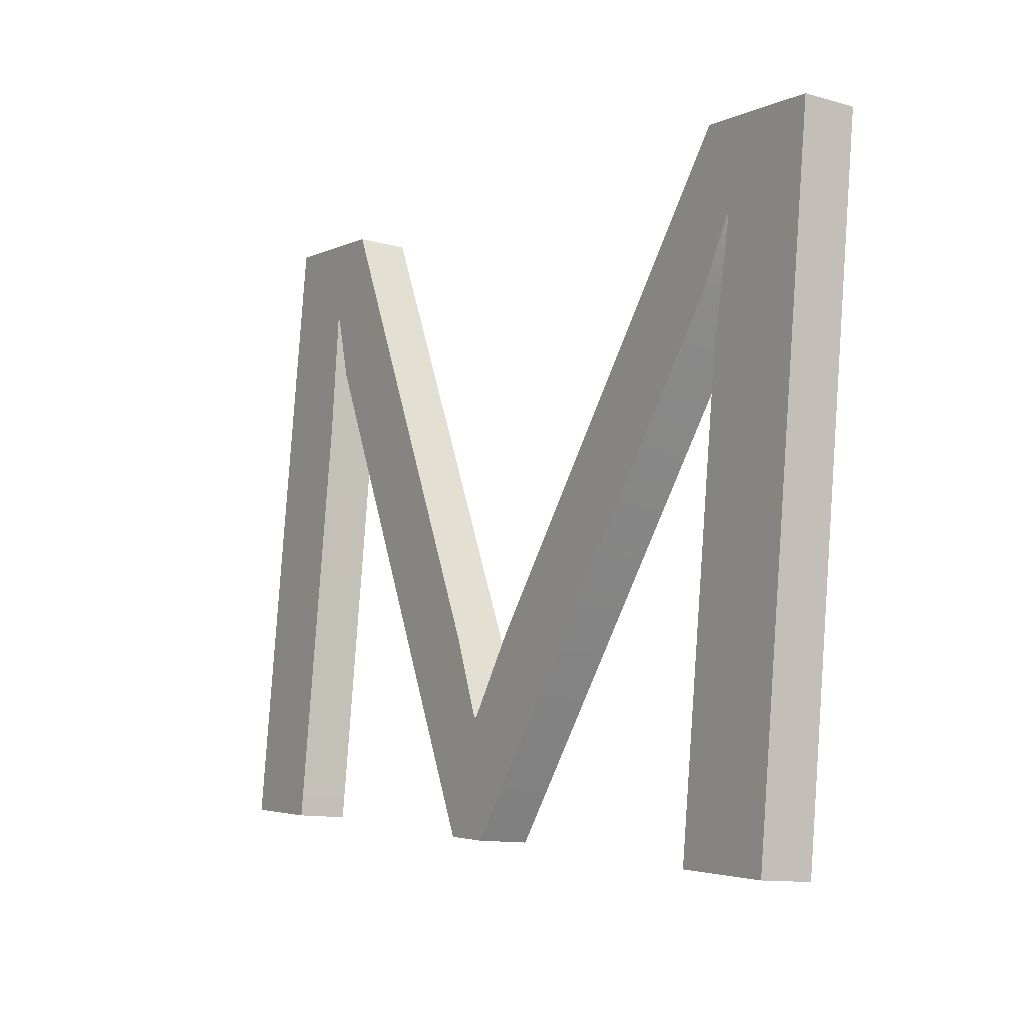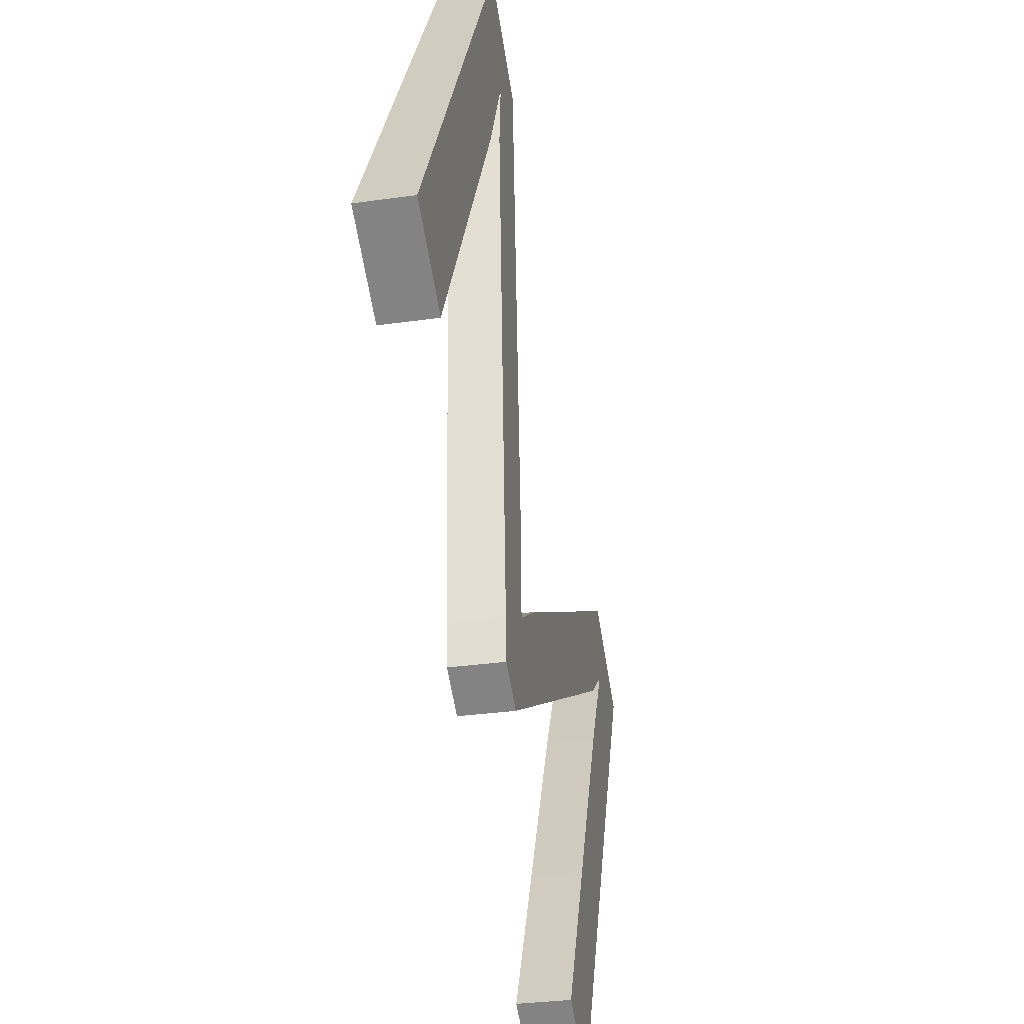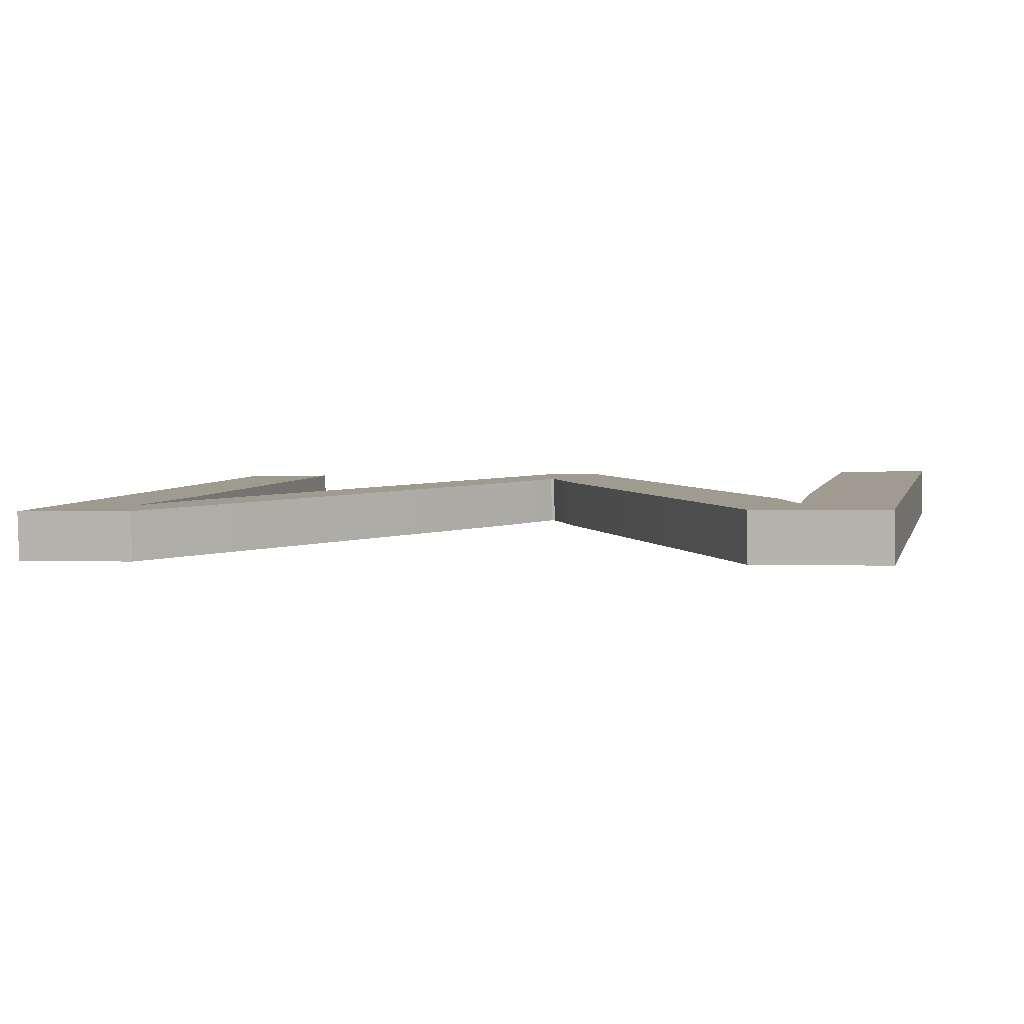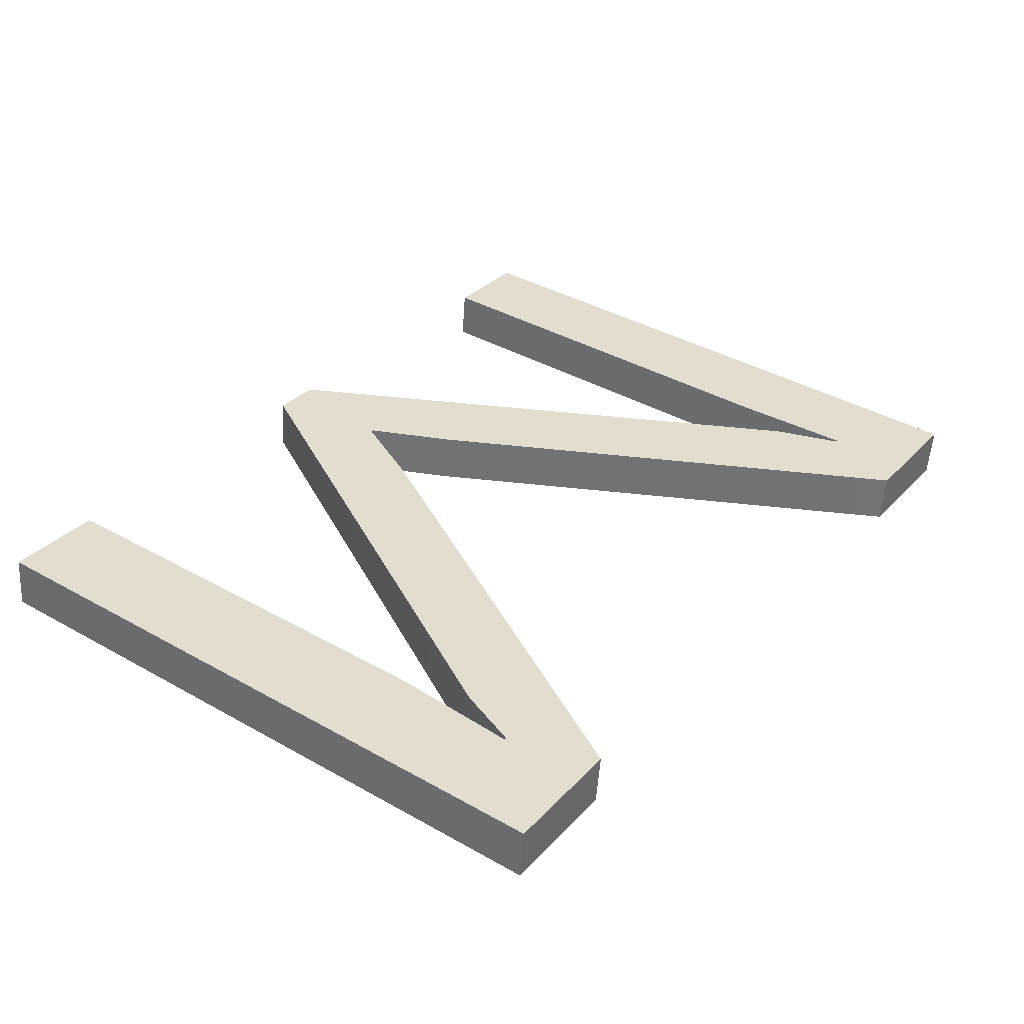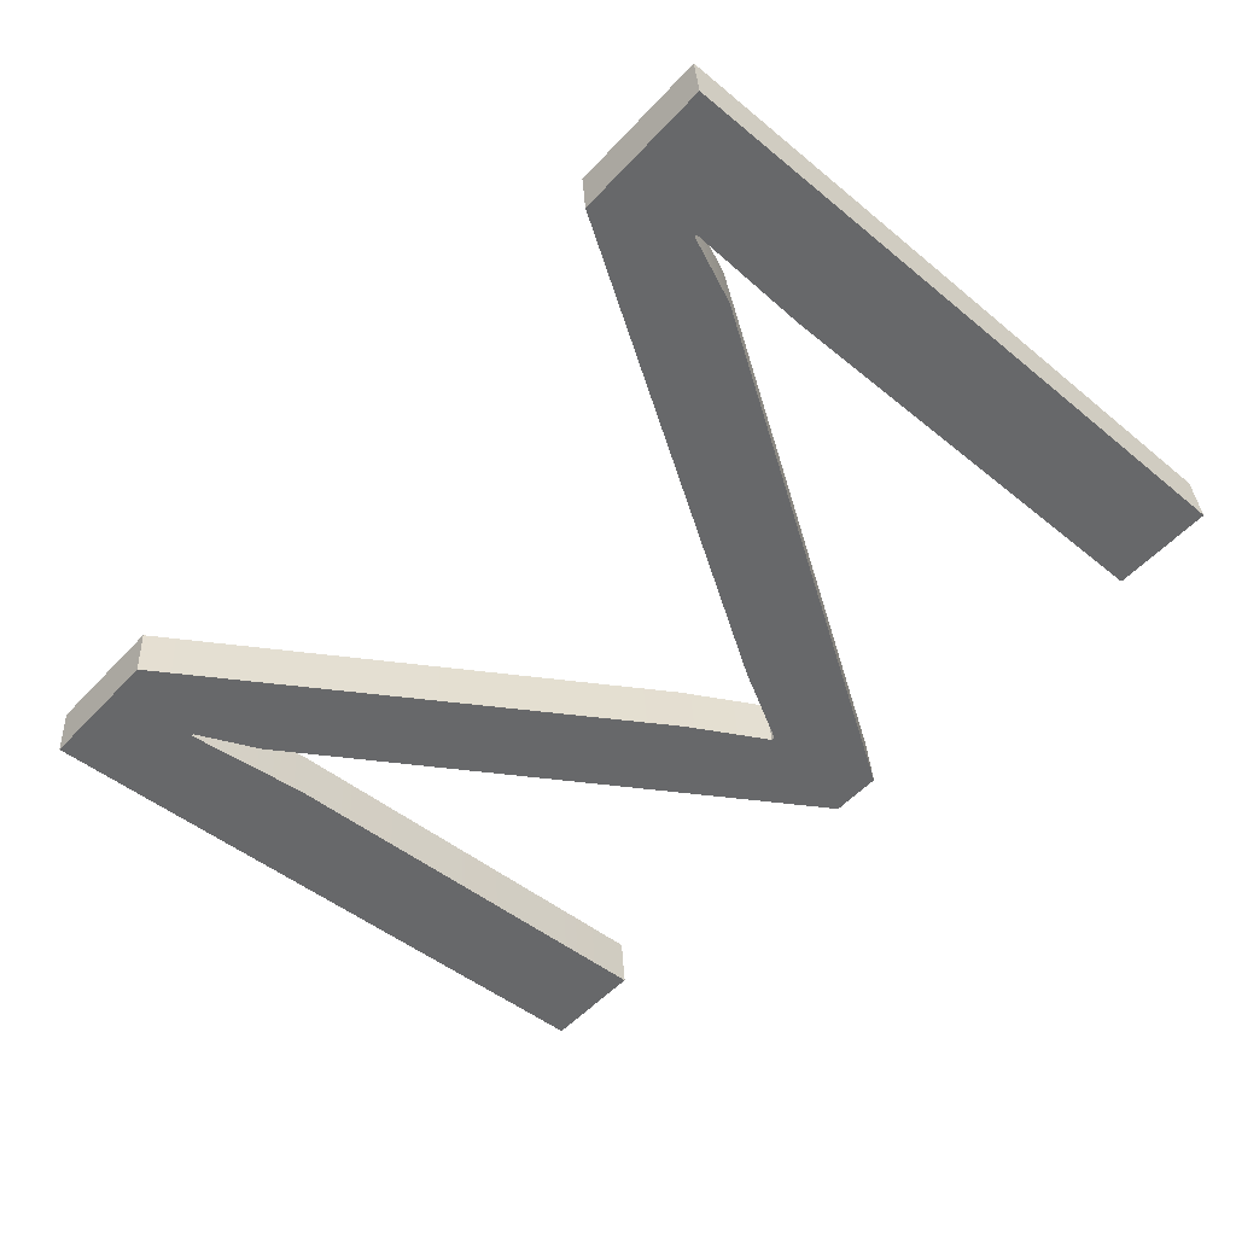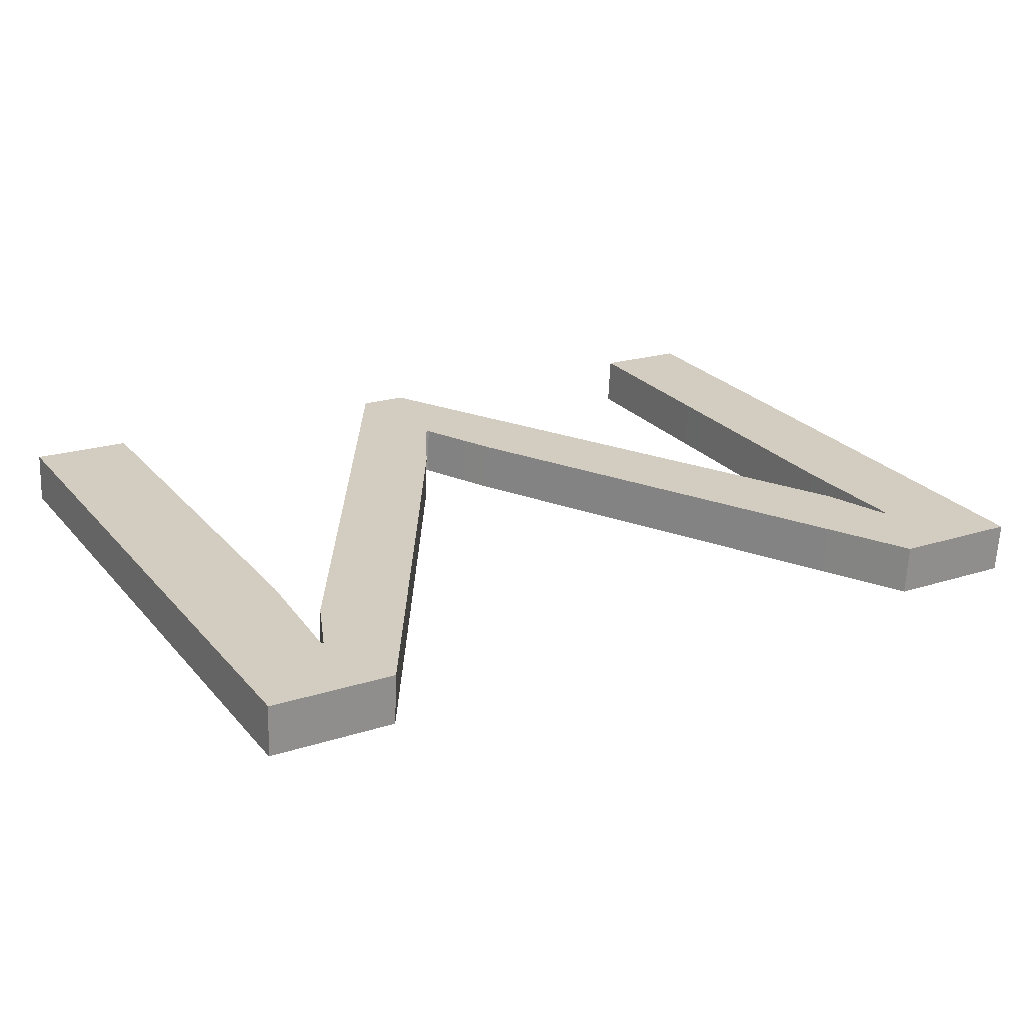
<metadata>
{"format":"obj","ext":"obj","renderer":"f3d","projection":"perspective","resolution":1024,"background":"white","views":[{"elev":-3.6,"azim":57.3,"up":"+Y"},{"elev":-62.4,"azim":99.2,"up":"+Y"},{"elev":-0.4,"azim":-165.4,"up":"+Z"},{"elev":31.4,"azim":124.7,"up":"+Z"},{"elev":-55.2,"azim":-132.2,"up":"+Z"},{"elev":19.9,"azim":149.0,"up":"+Z"}]}
</metadata>
<code>
o #ID681
v -0.1411 0.4982 0.4112
v -0.1396 0.4968 0.4113
v -0.1411 0.4882 0.412
v -0.139 0.4982 0.4112
v -0.1396 0.4968 0.4113
v -0.1392 0.4958 0.4114
v -0.1345 0.4882 0.412
v -0.1348 0.4912 0.4118
v -0.1342 0.49 0.4119
v -0.1338 0.4882 0.412
v -0.1341 0.49 0.4119
v -0.1335 0.4913 0.4118
v -0.1291 0.4959 0.4114
v -0.1292 0.4982 0.4112
v -0.1287 0.4968 0.4113
v -0.1272 0.4982 0.4112
v -0.1287 0.4968 0.4113
v -0.1288 0.4882 0.412
v -0.1288 0.4949 0.4115
v -0.1272 0.4882 0.412
v -0.1396 0.4882 0.412
v -0.1396 0.4949 0.4115
v -0.1396 0.4949 0.4115
v -0.1396 0.4968 0.4113
v -0.1396 0.4882 0.412
v -0.1411 0.4882 0.412
v -0.1272 0.4982 0.4112
v -0.1287 0.4968 0.4113
v -0.1272 0.4882 0.412
v -0.1288 0.4882 0.412
v -0.1288 0.4949 0.4115
v -0.1287 0.4968 0.4113
v -0.1292 0.4982 0.4112
v -0.1291 0.4959 0.4114
v -0.1335 0.4913 0.4118
v -0.1338 0.4882 0.412
v -0.1341 0.49 0.4119
v -0.1342 0.49 0.4119
v -0.1345 0.4882 0.412
v -0.1348 0.4912 0.4118
v -0.139 0.4982 0.4112
v -0.1392 0.4958 0.4114
v -0.1396 0.4968 0.4113
v -0.1411 0.4982 0.4112
v -0.1272 0.4883 0.4129
v -0.1288 0.4882 0.412
v -0.1272 0.4882 0.412
v -0.1288 0.4883 0.4129
v -0.1288 0.4883 0.4129
v -0.1272 0.4883 0.4129
v -0.1288 0.4882 0.412
v -0.1272 0.4882 0.412
v -0.1288 0.495 0.4123
v -0.1288 0.4882 0.412
v -0.1288 0.4883 0.4129
v -0.1288 0.4949 0.4115
v -0.1288 0.4949 0.4115
v -0.1288 0.495 0.4123
v -0.1288 0.4882 0.412
v -0.1288 0.4883 0.4129
v -0.1287 0.4969 0.4121
v -0.1287 0.4968 0.4113
v -0.1287 0.4968 0.4113
v -0.1287 0.4969 0.4121
v -0.1287 0.4969 0.4121
v -0.1287 0.4968 0.4113
v -0.1287 0.4968 0.4113
v -0.1287 0.4969 0.4121
v -0.1287 0.4969 0.4121
v -0.1287 0.4969 0.4121
v -0.1287 0.4968 0.4113
v -0.1287 0.4968 0.4113
v -0.1287 0.4968 0.4113
v -0.1291 0.4959 0.4122
v -0.1291 0.4959 0.4114
v -0.1287 0.4969 0.4121
v -0.1287 0.4969 0.4121
v -0.1287 0.4968 0.4113
v -0.1291 0.4959 0.4122
v -0.1291 0.4959 0.4114
v -0.1338 0.4883 0.4129
v -0.1338 0.4882 0.412
v -0.1338 0.4883 0.4129
v -0.1338 0.4882 0.412
v -0.1338 0.4883 0.4129
v -0.1345 0.4882 0.412
v -0.1338 0.4882 0.412
v -0.1345 0.4883 0.4129
v -0.1345 0.4883 0.4129
v -0.1338 0.4883 0.4129
v -0.1345 0.4882 0.412
v -0.1338 0.4882 0.412
v -0.1392 0.4959 0.4122
v -0.1345 0.4882 0.412
v -0.1345 0.4883 0.4129
v -0.1392 0.4958 0.4114
v -0.1392 0.4958 0.4114
v -0.1392 0.4959 0.4122
v -0.1345 0.4882 0.412
v -0.1345 0.4883 0.4129
v -0.1396 0.4969 0.4121
v -0.1396 0.4968 0.4113
v -0.1396 0.4968 0.4113
v -0.1396 0.4969 0.4121
v -0.1396 0.4969 0.4121
v -0.1396 0.4968 0.4113
v -0.1396 0.4968 0.4113
v -0.1396 0.4969 0.4121
v -0.1396 0.4969 0.4121
v -0.1396 0.4969 0.4121
v -0.1396 0.4968 0.4113
v -0.1396 0.4968 0.4113
v -0.1396 0.4968 0.4113
v -0.1396 0.495 0.4123
v -0.1396 0.4949 0.4115
v -0.1396 0.4969 0.4121
v -0.1396 0.4969 0.4121
v -0.1396 0.4968 0.4113
v -0.1396 0.495 0.4123
v -0.1396 0.4949 0.4115
v -0.1396 0.4883 0.4129
v -0.1396 0.4882 0.412
v -0.1396 0.4883 0.4129
v -0.1396 0.4882 0.412
v -0.1396 0.4883 0.4129
v -0.1411 0.4882 0.412
v -0.1396 0.4882 0.412
v -0.1411 0.4883 0.4129
v -0.1411 0.4883 0.4129
v -0.1396 0.4883 0.4129
v -0.1411 0.4882 0.412
v -0.1396 0.4882 0.412
v -0.1411 0.4983 0.412
v -0.1411 0.4882 0.412
v -0.1411 0.4883 0.4129
v -0.1411 0.4982 0.4112
v -0.1411 0.4982 0.4112
v -0.1411 0.4983 0.412
v -0.1411 0.4882 0.412
v -0.1411 0.4883 0.4129
v -0.1411 0.4983 0.412
v -0.139 0.4982 0.4112
v -0.1411 0.4982 0.4112
v -0.139 0.4983 0.412
v -0.139 0.4983 0.412
v -0.1411 0.4983 0.412
v -0.139 0.4982 0.4112
v -0.1411 0.4982 0.4112
v -0.139 0.4982 0.4112
v -0.1348 0.4913 0.4126
v -0.1348 0.4912 0.4118
v -0.139 0.4983 0.412
v -0.139 0.4983 0.412
v -0.139 0.4982 0.4112
v -0.1348 0.4913 0.4126
v -0.1348 0.4912 0.4118
v -0.1342 0.4901 0.4127
v -0.1342 0.49 0.4119
v -0.1342 0.4901 0.4127
v -0.1342 0.49 0.4119
v -0.1342 0.4901 0.4127
v -0.1341 0.49 0.4119
v -0.1342 0.49 0.4119
v -0.1341 0.4901 0.4127
v -0.1341 0.4901 0.4127
v -0.1342 0.4901 0.4127
v -0.1341 0.49 0.4119
v -0.1342 0.49 0.4119
v -0.1335 0.4913 0.4126
v -0.1341 0.49 0.4119
v -0.1341 0.4901 0.4127
v -0.1335 0.4913 0.4118
v -0.1335 0.4913 0.4118
v -0.1335 0.4913 0.4126
v -0.1341 0.49 0.4119
v -0.1341 0.4901 0.4127
v -0.1292 0.4983 0.412
v -0.1292 0.4982 0.4112
v -0.1292 0.4982 0.4112
v -0.1292 0.4983 0.412
v -0.1292 0.4983 0.412
v -0.1272 0.4982 0.4112
v -0.1292 0.4982 0.4112
v -0.1272 0.4983 0.412
v -0.1272 0.4983 0.412
v -0.1292 0.4983 0.412
v -0.1272 0.4982 0.4112
v -0.1292 0.4982 0.4112
v -0.1272 0.4982 0.4112
v -0.1272 0.4883 0.4129
v -0.1272 0.4882 0.412
v -0.1272 0.4983 0.412
v -0.1272 0.4983 0.412
v -0.1272 0.4982 0.4112
v -0.1272 0.4883 0.4129
v -0.1272 0.4882 0.412
v -0.1396 0.4883 0.4129
v -0.1411 0.4983 0.412
v -0.1411 0.4883 0.4129
v -0.1396 0.4969 0.4121
v -0.1396 0.495 0.4123
v -0.1272 0.4883 0.4129
v -0.1288 0.495 0.4123
v -0.1288 0.4883 0.4129
v -0.1287 0.4969 0.4121
v -0.139 0.4983 0.412
v -0.1396 0.4969 0.4121
v -0.1392 0.4959 0.4122
v -0.1345 0.4883 0.4129
v -0.1348 0.4913 0.4126
v -0.1342 0.4901 0.4127
v -0.1338 0.4883 0.4129
v -0.1341 0.4901 0.4127
v -0.1335 0.4913 0.4126
v -0.1291 0.4959 0.4122
v -0.1292 0.4983 0.412
v -0.1287 0.4969 0.4121
v -0.1272 0.4983 0.412
v -0.1272 0.4883 0.4129
v -0.1287 0.4969 0.4121
v -0.1272 0.4983 0.412
v -0.1287 0.4969 0.4121
v -0.1292 0.4983 0.412
v -0.1291 0.4959 0.4122
v -0.1335 0.4913 0.4126
v -0.1338 0.4883 0.4129
v -0.1341 0.4901 0.4127
v -0.1342 0.4901 0.4127
v -0.1345 0.4883 0.4129
v -0.1348 0.4913 0.4126
v -0.139 0.4983 0.412
v -0.1392 0.4959 0.4122
v -0.1396 0.4969 0.4121
v -0.1396 0.4969 0.4121
v -0.1411 0.4983 0.412
v -0.1288 0.495 0.4123
v -0.1288 0.4883 0.4129
v -0.1396 0.495 0.4123
v -0.1396 0.4883 0.4129
v -0.1411 0.4883 0.4129
f 1 2 3
f 2 1 4
f 2 4 5
f 5 4 6
f 6 4 7
f 7 4 8
f 7 8 9
f 7 9 10
f 10 9 11
f 10 11 12
f 10 12 13
f 13 12 14
f 13 14 15
f 15 14 16
f 15 16 17
f 17 18 19
f 18 17 20
f 20 17 16
f 2 21 3
f 21 2 22
f 23 24 25
f 26 25 24
f 27 28 29
f 29 28 30
f 31 30 28
f 28 27 32
f 27 33 32
f 32 33 34
f 33 35 34
f 34 35 36
f 35 37 36
f 37 38 36
f 36 38 39
f 38 40 39
f 40 41 39
f 39 41 42
f 42 41 43
f 43 41 24
f 41 44 24
f 26 24 44
f 45 46 47
f 46 45 48
f 49 50 51
f 52 51 50
f 53 54 55
f 54 53 56
f 57 58 59
f 60 59 58
f 61 56 53
f 56 61 62
f 63 64 57
f 58 57 64
f 65 66 67
f 66 65 68
f 69 70 71
f 72 71 70
f 73 74 75
f 74 73 76
f 77 78 79
f 80 79 78
f 75 81 82
f 81 75 74
f 79 80 83
f 84 83 80
f 85 86 87
f 86 85 88
f 89 90 91
f 92 91 90
f 93 94 95
f 94 93 96
f 97 98 99
f 100 99 98
f 101 96 93
f 96 101 102
f 103 104 97
f 98 97 104
f 105 106 107
f 106 105 108
f 109 110 111
f 112 111 110
f 113 114 115
f 114 113 116
f 117 118 119
f 120 119 118
f 115 121 122
f 121 115 114
f 119 120 123
f 124 123 120
f 125 126 127
f 126 125 128
f 129 130 131
f 132 131 130
f 133 134 135
f 134 133 136
f 137 138 139
f 140 139 138
f 141 142 143
f 142 141 144
f 145 146 147
f 148 147 146
f 149 150 151
f 150 149 152
f 153 154 155
f 156 155 154
f 151 157 158
f 157 151 150
f 155 156 159
f 160 159 156
f 161 162 163
f 162 161 164
f 165 166 167
f 168 167 166
f 169 170 171
f 170 169 172
f 173 174 175
f 176 175 174
f 177 172 169
f 172 177 178
f 179 180 173
f 174 173 180
f 181 182 183
f 182 181 184
f 185 186 187
f 188 187 186
f 189 190 191
f 190 189 192
f 193 194 195
f 196 195 194
f 197 198 199
f 198 197 200
f 200 197 201
f 202 203 204
f 203 202 205
f 200 206 198
f 206 200 207
f 206 207 208
f 206 208 209
f 206 209 210
f 210 209 211
f 211 209 212
f 211 212 213
f 213 212 214
f 214 212 215
f 214 215 216
f 216 215 217
f 216 217 218
f 218 217 205
f 218 205 202
f 219 220 221
f 220 222 221
f 221 222 223
f 222 224 223
f 223 224 225
f 224 226 225
f 225 226 227
f 227 226 228
f 226 229 228
f 228 229 230
f 230 229 231
f 229 232 231
f 232 233 231
f 233 234 231
f 235 231 234
f 220 219 236
f 237 236 219
f 238 239 234
f 234 239 235
f 240 235 239

</code>
